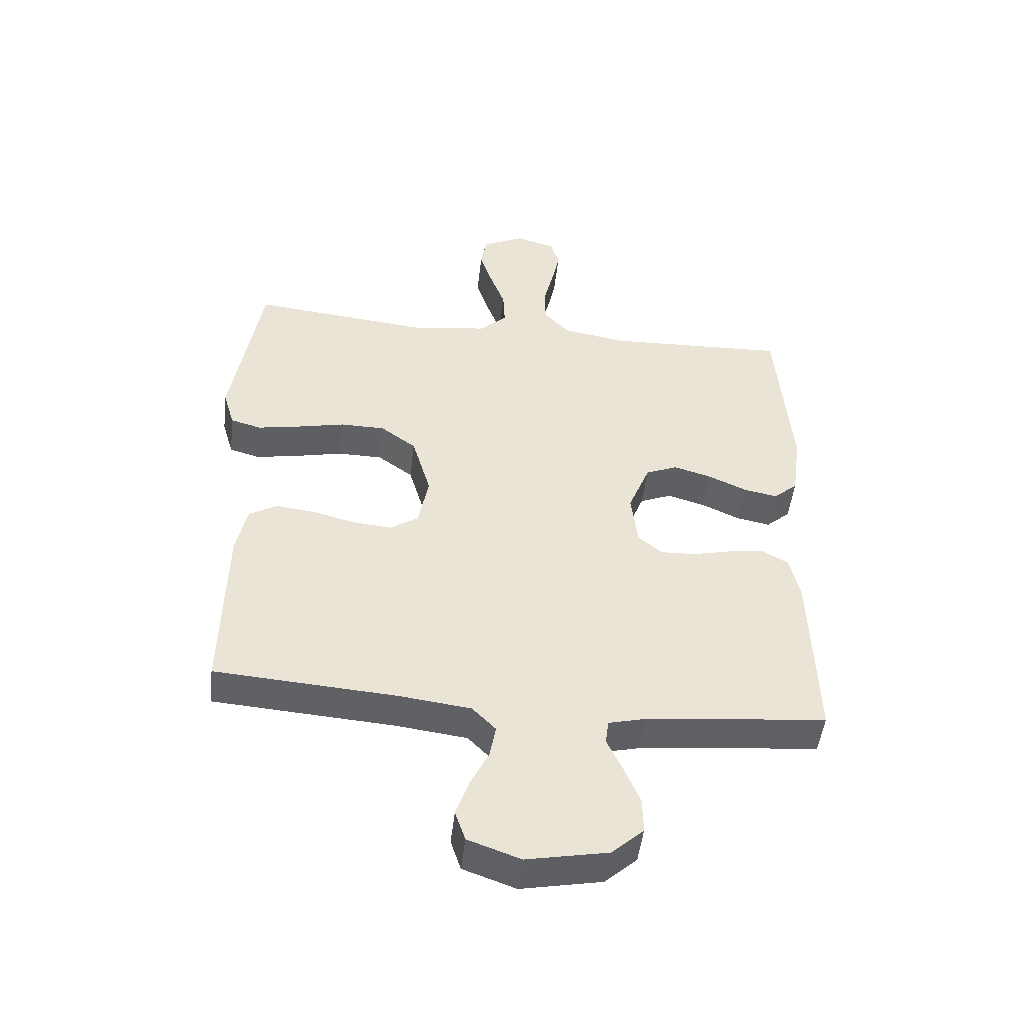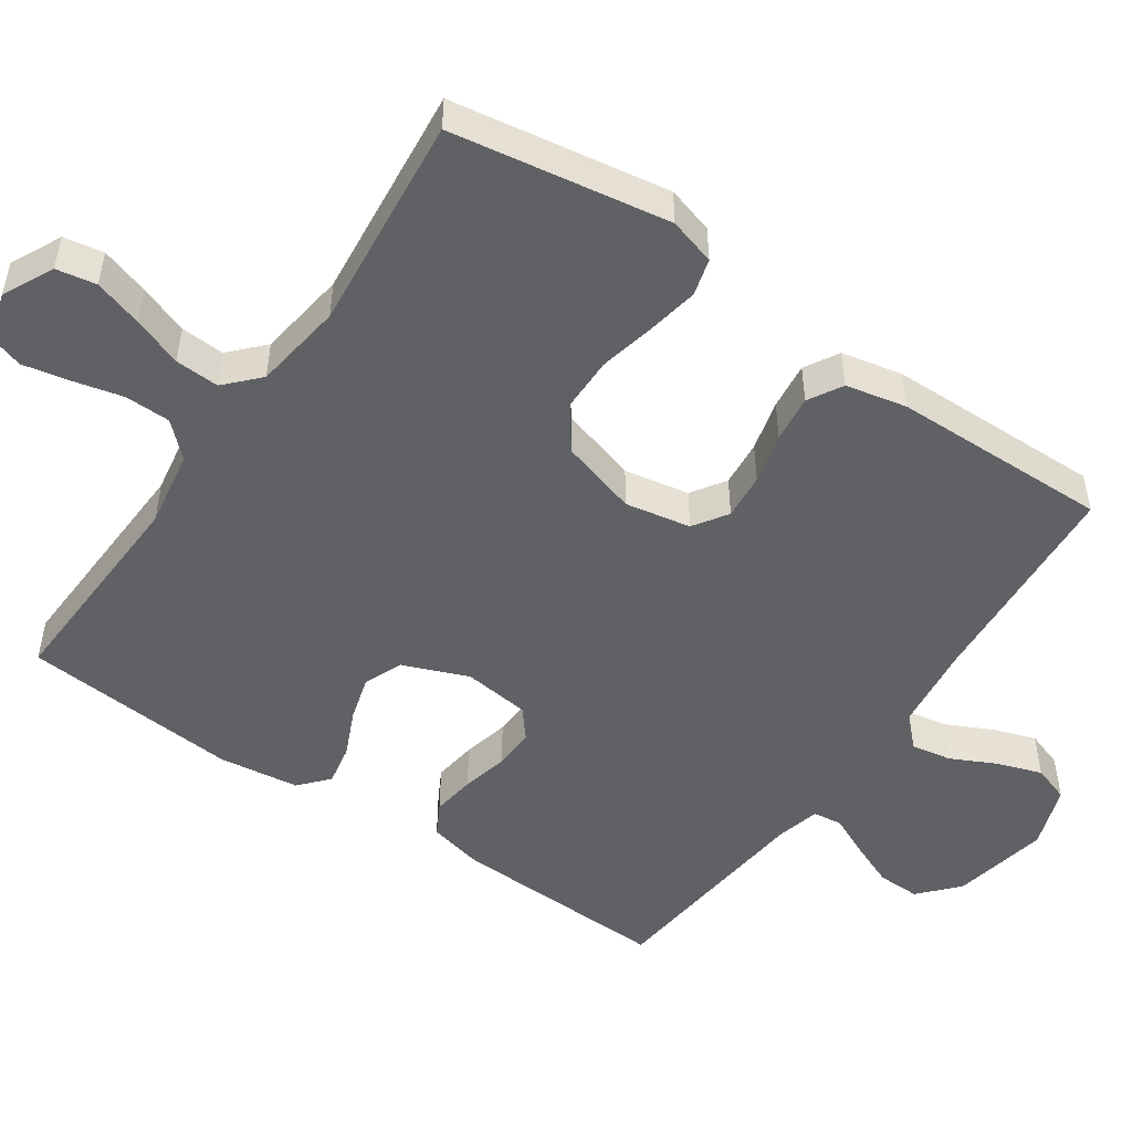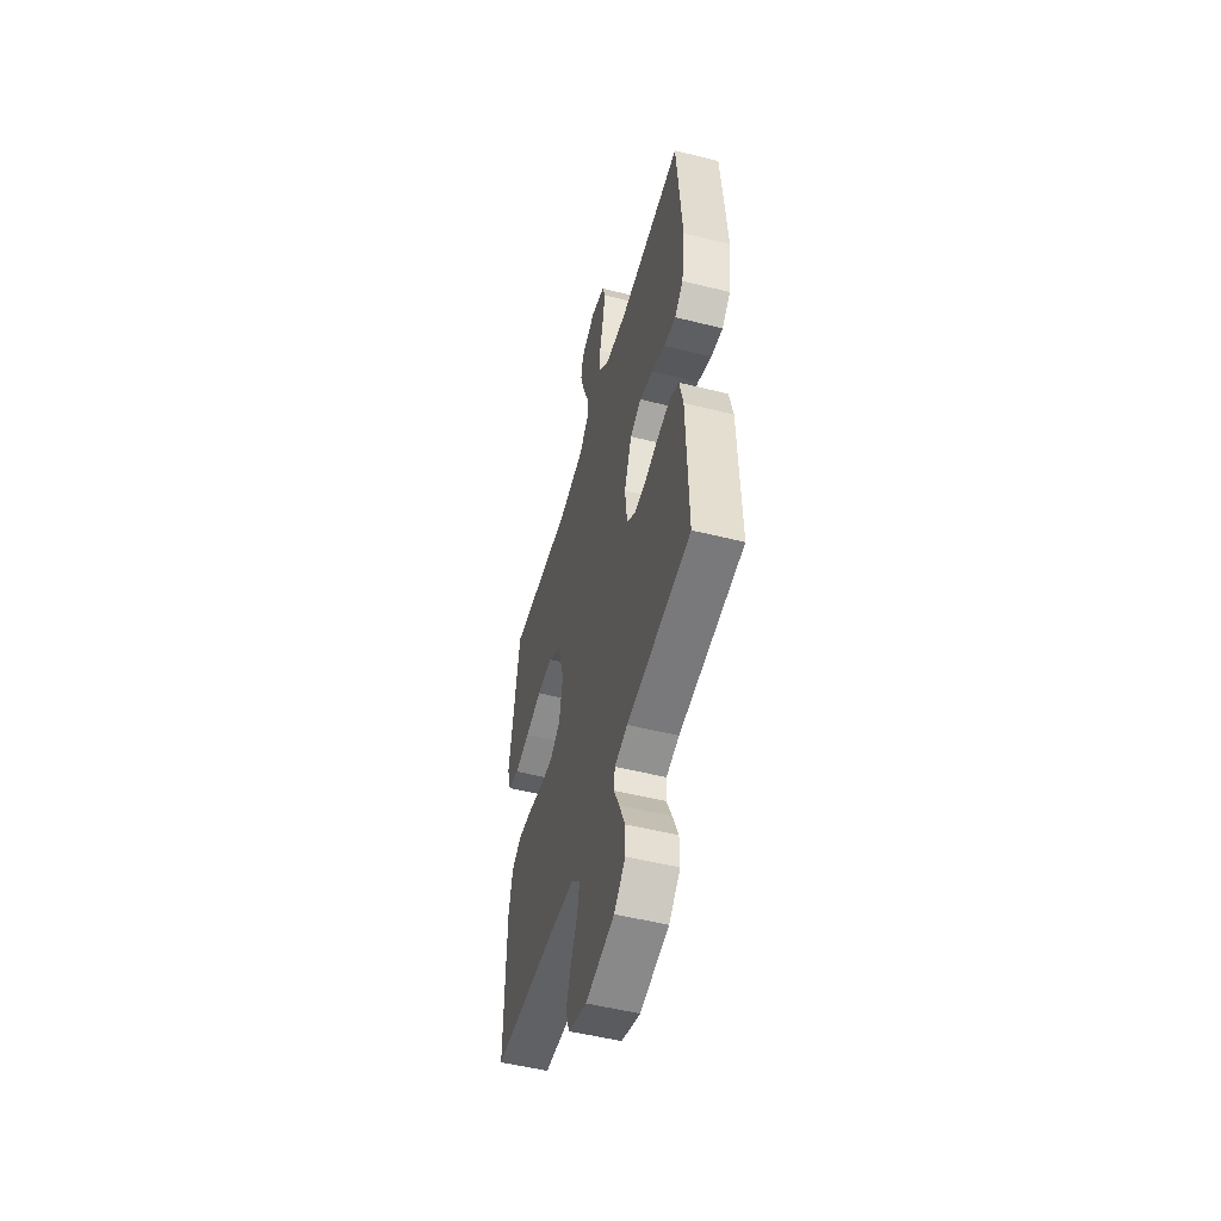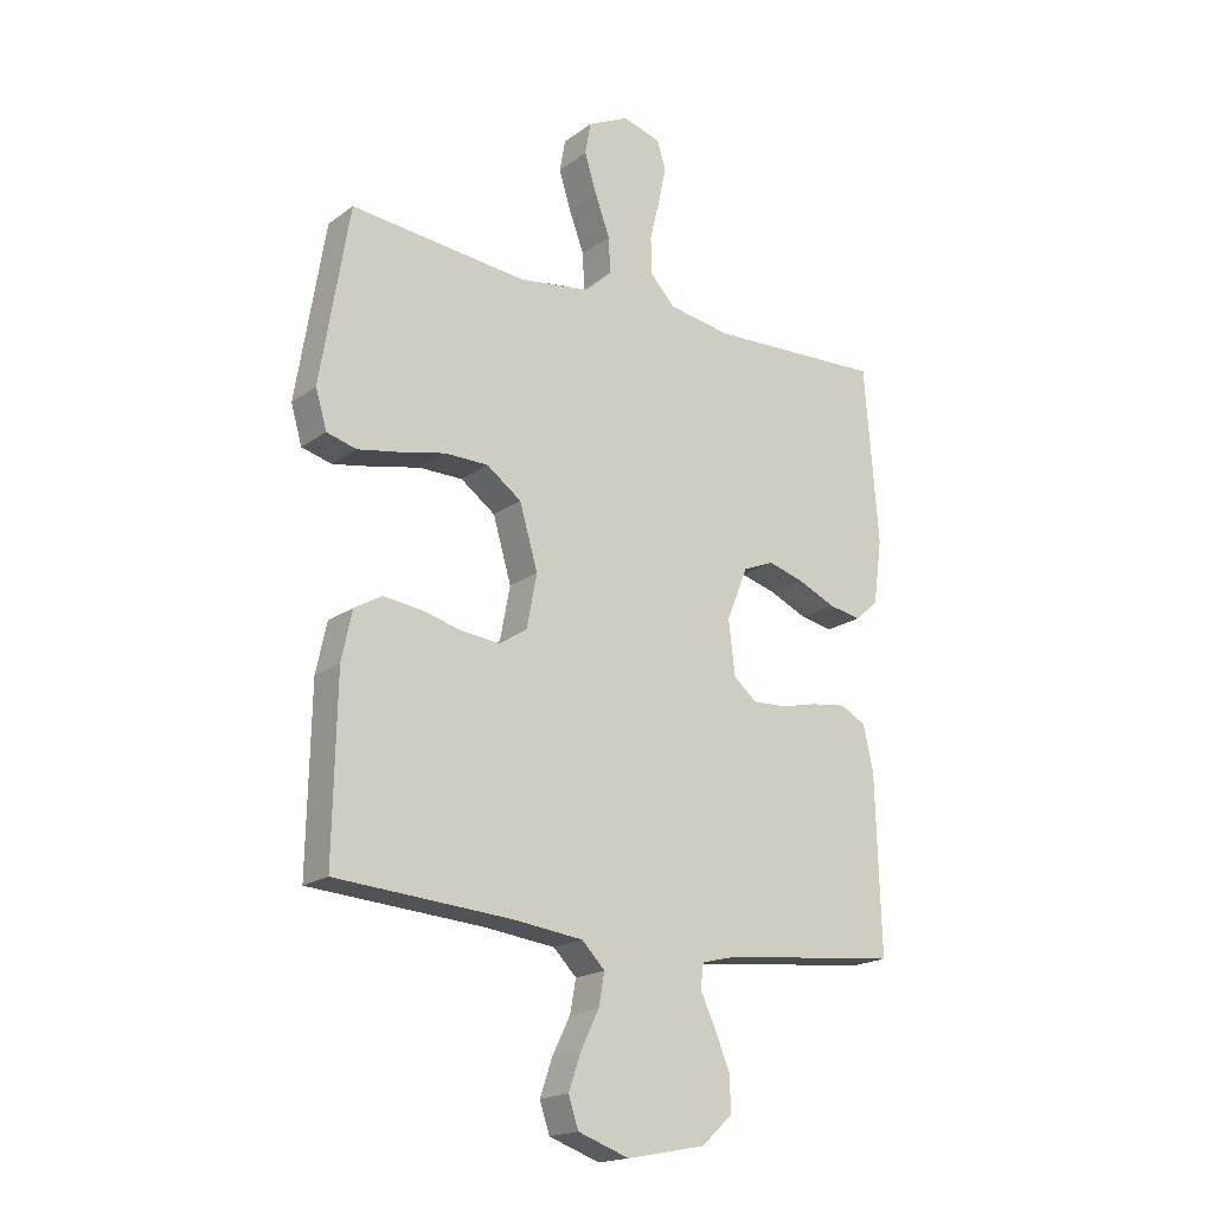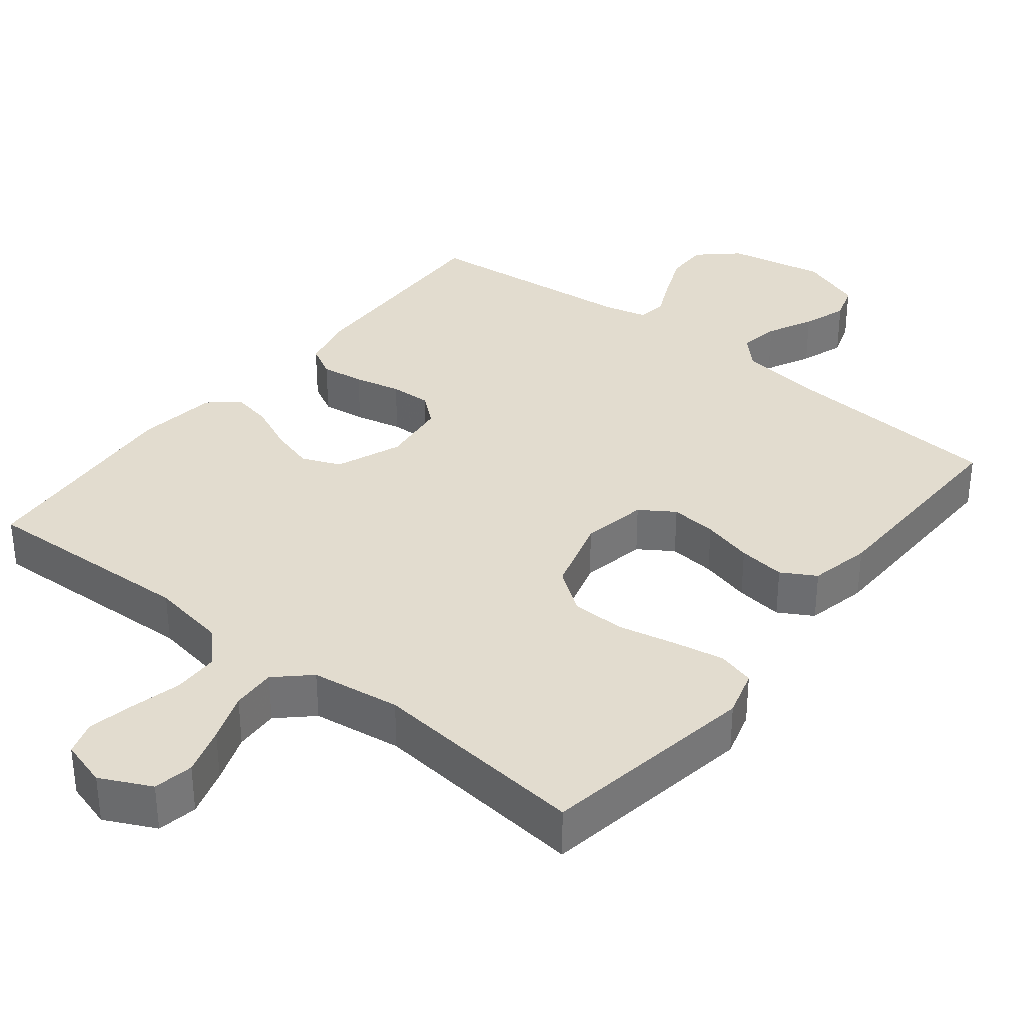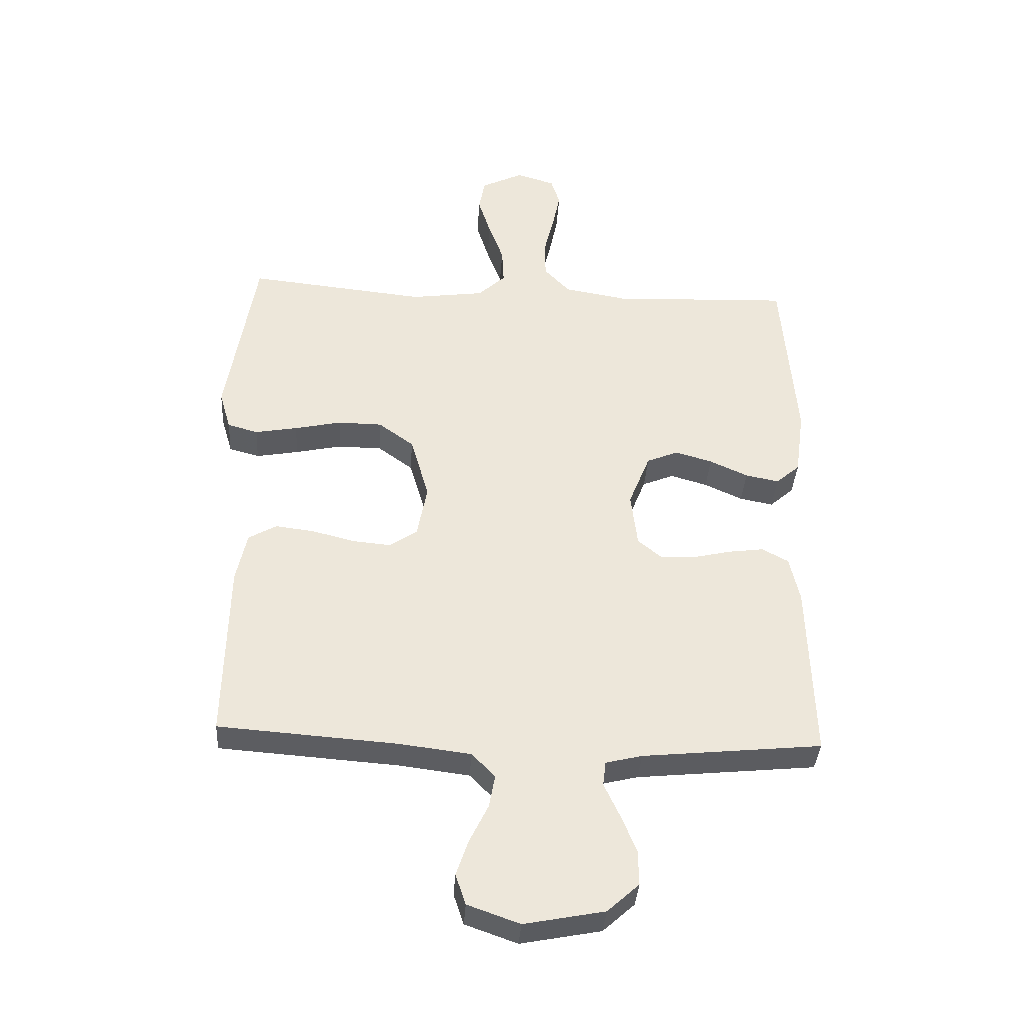
<metadata>
{"format":"obj","ext":"obj","renderer":"f3d","projection":"perspective","resolution":1024,"background":"white","views":[{"elev":-48.7,"azim":173.5,"up":"+Z"},{"elev":-50.2,"azim":55.4,"up":"+Y"},{"elev":-52.2,"azim":-105.1,"up":"+Z"},{"elev":-18.6,"azim":143.6,"up":"+Z"},{"elev":34.7,"azim":38.5,"up":"+Y"},{"elev":-36.9,"azim":176.4,"up":"+Z"}]}
</metadata>
<code>
v -0.5 0.07 0.5
v -0.2 0.07 0.488
v -0.094 0.07 0.506
v -0.051 0.07 0.552
v -0.05 0.07 0.615
v -0.067 0.07 0.685
v -0.08 0.07 0.748
v -0.065 0.07 0.795
v 0 0.07 0.814
v 0.07 0.07 0.78
v 0.08 0.07 0.725
v 0.059 0.07 0.658
v 0.034 0.07 0.59
v 0.031 0.07 0.529
v 0.077 0.07 0.486
v 0.2 0.07 0.469
v 0.5 0.07 0.5
v 0.549 0.07 0.2
v 0.53 0.07 0.135
v 0.479 0.07 0.121
v 0.408 0.07 0.134
v 0.33 0.07 0.151
v 0.256 0.07 0.15
v 0.197 0.07 0.107
v 0.166 0.07 0
v 0.183 0.07 -0.09
v 0.23 0.07 -0.121
v 0.294 0.07 -0.115
v 0.364 0.07 -0.097
v 0.429 0.07 -0.089
v 0.476 0.07 -0.116
v 0.494 0.07 -0.2
v 0.5 0.07 -0.5
v 0.2 0.07 -0.522
v 0.081 0.07 -0.537
v 0.042 0.07 -0.577
v 0.052 0.07 -0.632
v 0.083 0.07 -0.695
v 0.104 0.07 -0.756
v 0.087 0.07 -0.807
v 0 0.07 -0.838
v -0.134 0.07 -0.812
v -0.187 0.07 -0.764
v -0.186 0.07 -0.705
v -0.16 0.07 -0.642
v -0.134 0.07 -0.586
v -0.139 0.07 -0.545
v -0.2 0.07 -0.53
v -0.5 0.07 -0.5
v -0.491 0.07 -0.2
v -0.474 0.07 -0.124
v -0.43 0.07 -0.1
v -0.37 0.07 -0.108
v -0.306 0.07 -0.123
v -0.249 0.07 -0.125
v -0.209 0.07 -0.092
v -0.198 0.07 0
v -0.234 0.07 0.09
v -0.287 0.07 0.112
v -0.349 0.07 0.094
v -0.413 0.07 0.065
v -0.469 0.07 0.054
v -0.509 0.07 0.089
v -0.524 0.07 0.2
v -0.5 0 0.5
v -0.2 0 0.488
v -0.094 0 0.506
v -0.051 0 0.552
v -0.05 0 0.615
v -0.067 0 0.685
v -0.08 0 0.748
v -0.065 0 0.795
v 0 0 0.814
v 0.07 0 0.78
v 0.08 0 0.725
v 0.059 0 0.658
v 0.034 0 0.59
v 0.031 0 0.529
v 0.077 0 0.486
v 0.2 0 0.469
v 0.5 0 0.5
v 0.549 0 0.2
v 0.53 0 0.135
v 0.479 0 0.121
v 0.408 0 0.134
v 0.33 0 0.151
v 0.256 0 0.15
v 0.197 0 0.107
v 0.166 0 0
v 0.183 0 -0.09
v 0.23 0 -0.121
v 0.294 0 -0.115
v 0.364 0 -0.097
v 0.429 0 -0.089
v 0.476 0 -0.116
v 0.494 0 -0.2
v 0.5 0 -0.5
v 0.2 0 -0.522
v 0.081 0 -0.537
v 0.042 0 -0.577
v 0.052 0 -0.632
v 0.083 0 -0.695
v 0.104 0 -0.756
v 0.087 0 -0.807
v 0 0 -0.838
v -0.134 0 -0.812
v -0.187 0 -0.764
v -0.186 0 -0.705
v -0.16 0 -0.642
v -0.134 0 -0.586
v -0.139 0 -0.545
v -0.2 0 -0.53
v -0.5 0 -0.5
v -0.491 0 -0.2
v -0.474 0 -0.124
v -0.43 0 -0.1
v -0.37 0 -0.108
v -0.306 0 -0.123
v -0.249 0 -0.125
v -0.209 0 -0.092
v -0.198 0 0
v -0.234 0 0.09
v -0.287 0 0.112
v -0.349 0 0.094
v -0.413 0 0.065
v -0.469 0 0.054
v -0.509 0 0.089
v -0.524 0 0.2
f 63 64 1 2
f 60 61 62 63
f 59 60 63 2
f 58 59 2 3
f 57 58 3 4
f 56 57 4
f 51 52 53 54
f 51 54 55
f 48 49 50 51
f 47 48 51 55
f 43 44 45 46
f 41 42 43 46
f 41 46 47
f 37 38 39 40
f 37 40 41 47
f 31 32 33 34
f 31 34 35
f 28 29 30 31
f 27 28 31 35
f 26 27 35 36
f 19 20 21 22
f 17 18 19 22
f 16 17 22 23
f 15 16 23 24
f 10 11 12 13
f 8 9 10 13
f 8 13 14
f 5 6 7 8
f 5 8 14
f 4 5 14
f 56 4 14 15
f 36 37 47 55
f 25 26 36 55
f 25 55 56
f 15 24 25 56
f 66 65 128 127
f 127 126 125 124
f 66 127 124 123
f 67 66 123 122
f 68 67 122 121
f 68 121 120
f 118 117 116 115
f 119 118 115
f 115 114 113 112
f 119 115 112 111
f 110 109 108 107
f 110 107 106 105
f 111 110 105
f 104 103 102 101
f 111 105 104 101
f 98 97 96 95
f 99 98 95
f 95 94 93 92
f 99 95 92 91
f 100 99 91 90
f 86 85 84 83
f 86 83 82 81
f 87 86 81 80
f 88 87 80 79
f 77 76 75 74
f 77 74 73 72
f 78 77 72
f 72 71 70 69
f 78 72 69
f 78 69 68
f 79 78 68 120
f 119 111 101 100
f 119 100 90 89
f 120 119 89
f 120 89 88 79
f 1 65 66 2
f 2 66 67 3
f 3 67 68 4
f 4 68 69 5
f 5 69 70 6
f 6 70 71 7
f 7 71 72 8
f 8 72 73 9
f 9 73 74 10
f 10 74 75 11
f 11 75 76 12
f 12 76 77 13
f 13 77 78 14
f 14 78 79 15
f 15 79 80 16
f 16 80 81 17
f 17 81 82 18
f 18 82 83 19
f 19 83 84 20
f 20 84 85 21
f 21 85 86 22
f 22 86 87 23
f 23 87 88 24
f 24 88 89 25
f 25 89 90 26
f 26 90 91 27
f 27 91 92 28
f 28 92 93 29
f 29 93 94 30
f 30 94 95 31
f 31 95 96 32
f 32 96 97 33
f 33 97 98 34
f 34 98 99 35
f 35 99 100 36
f 36 100 101 37
f 37 101 102 38
f 38 102 103 39
f 39 103 104 40
f 40 104 105 41
f 41 105 106 42
f 42 106 107 43
f 43 107 108 44
f 44 108 109 45
f 45 109 110 46
f 46 110 111 47
f 47 111 112 48
f 48 112 113 49
f 49 113 114 50
f 50 114 115 51
f 51 115 116 52
f 52 116 117 53
f 53 117 118 54
f 54 118 119 55
f 55 119 120 56
f 56 120 121 57
f 57 121 122 58
f 58 122 123 59
f 59 123 124 60
f 60 124 125 61
f 61 125 126 62
f 62 126 127 63
f 63 127 128 64
f 64 128 65 1

</code>
